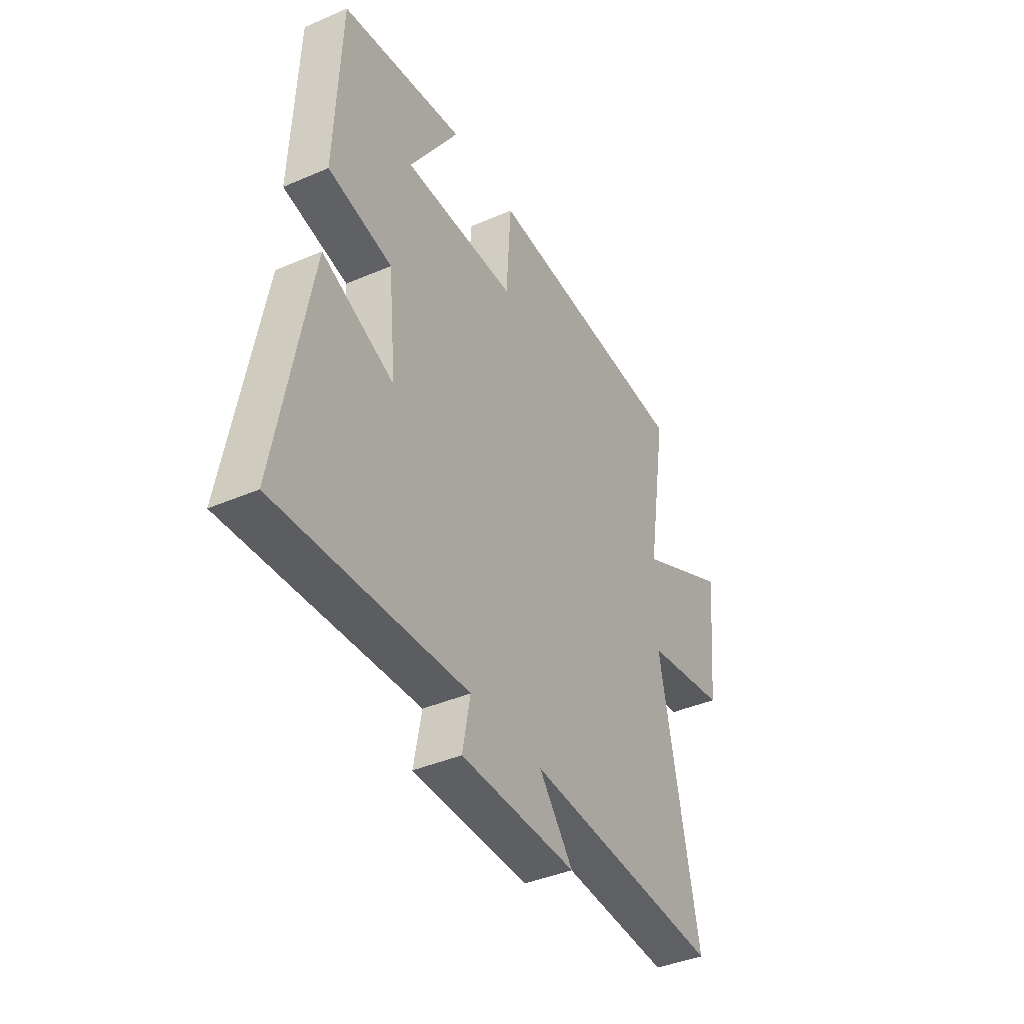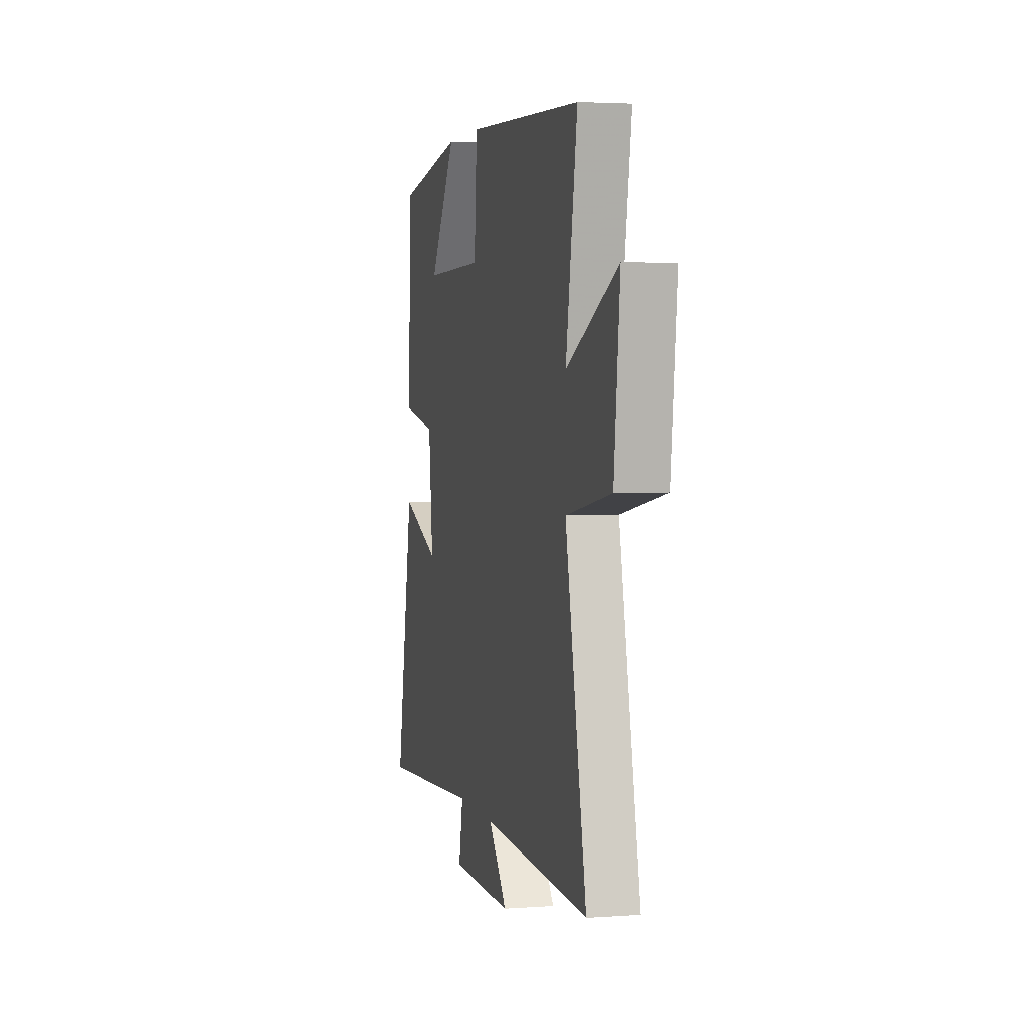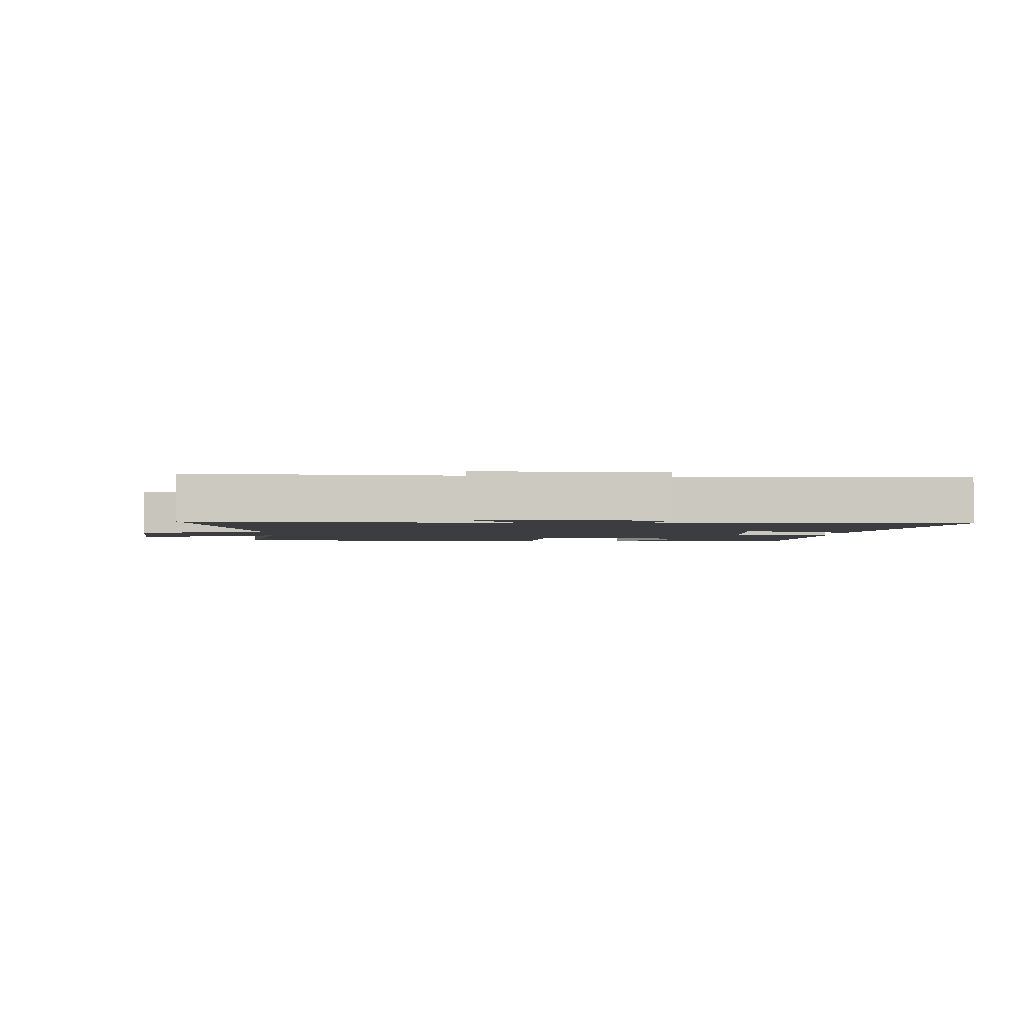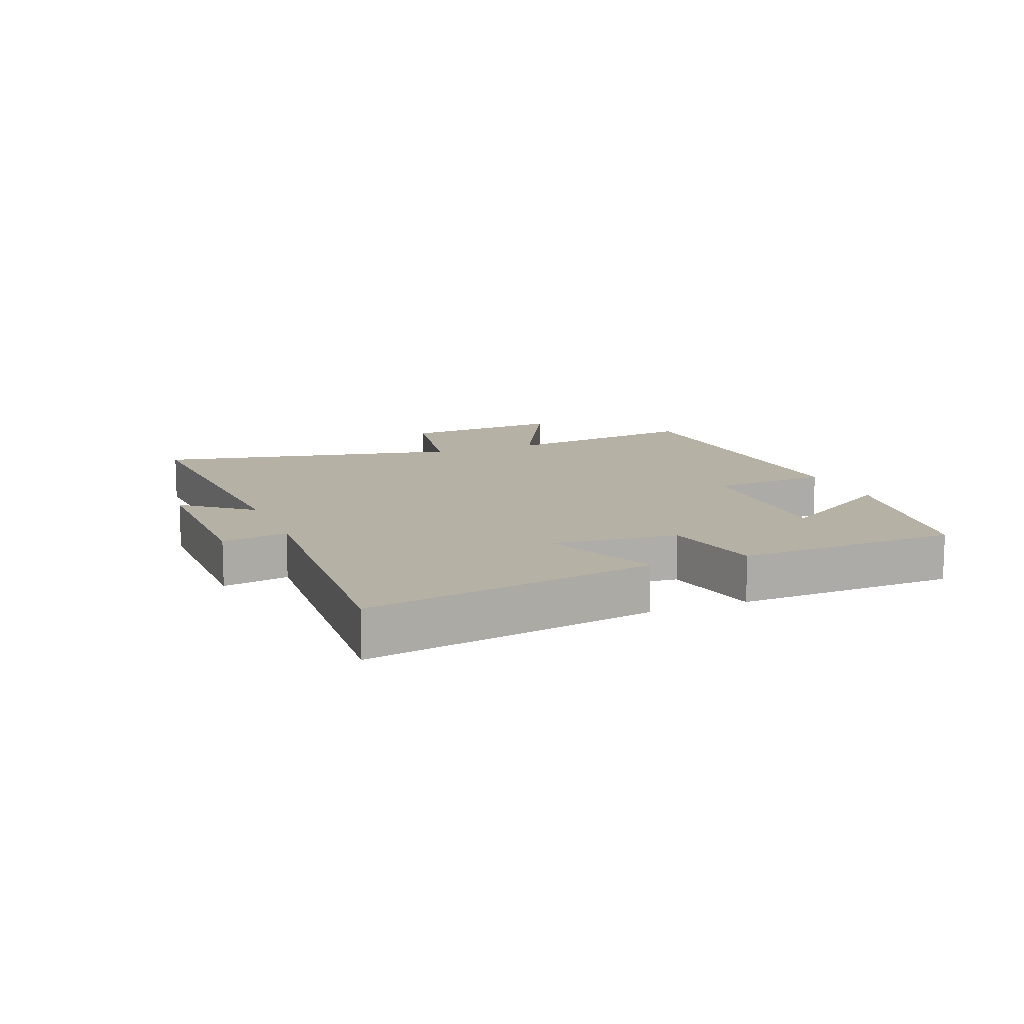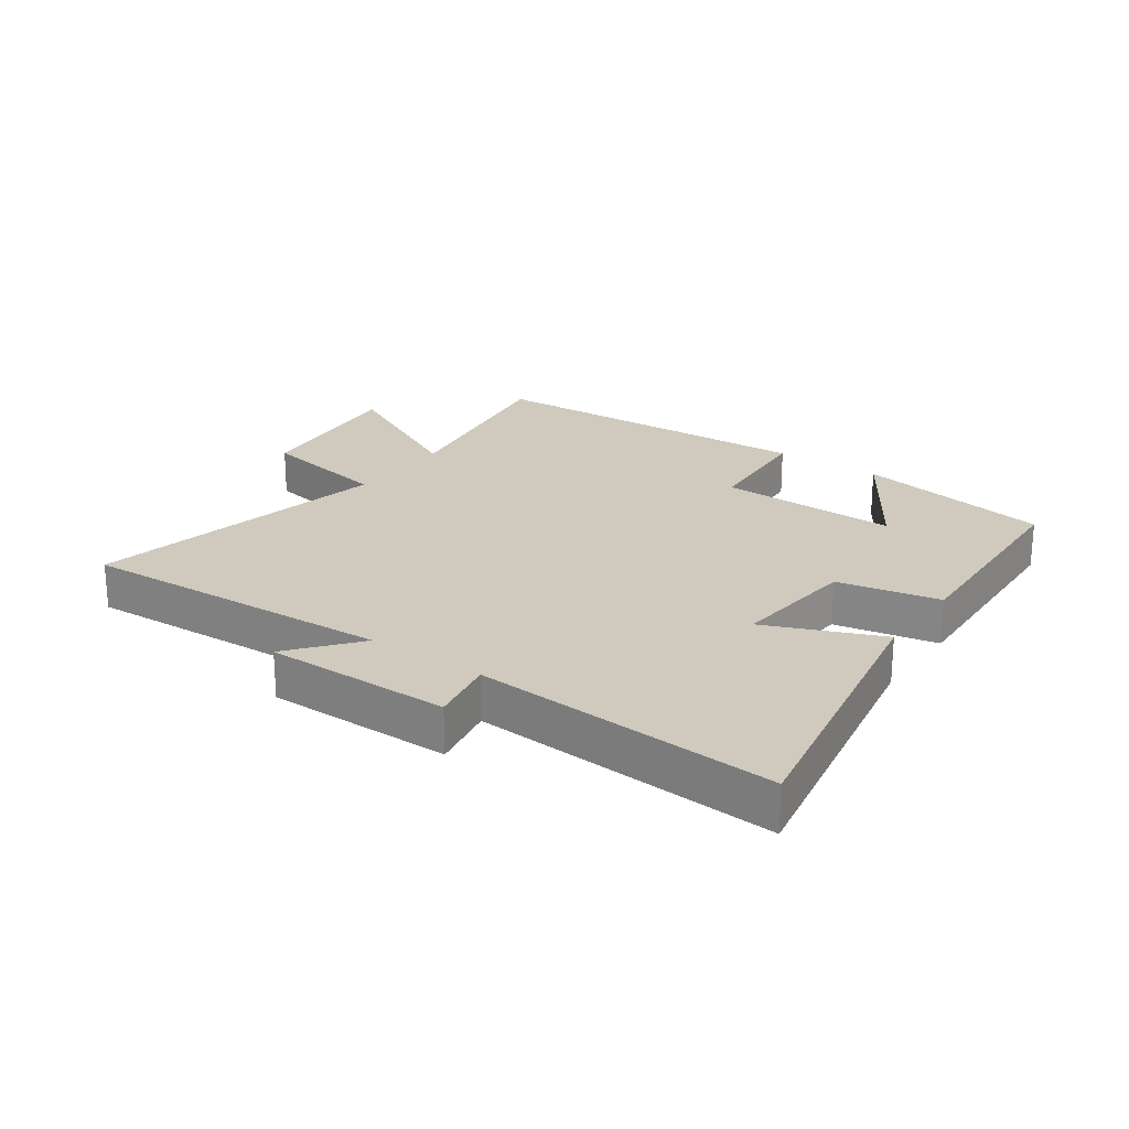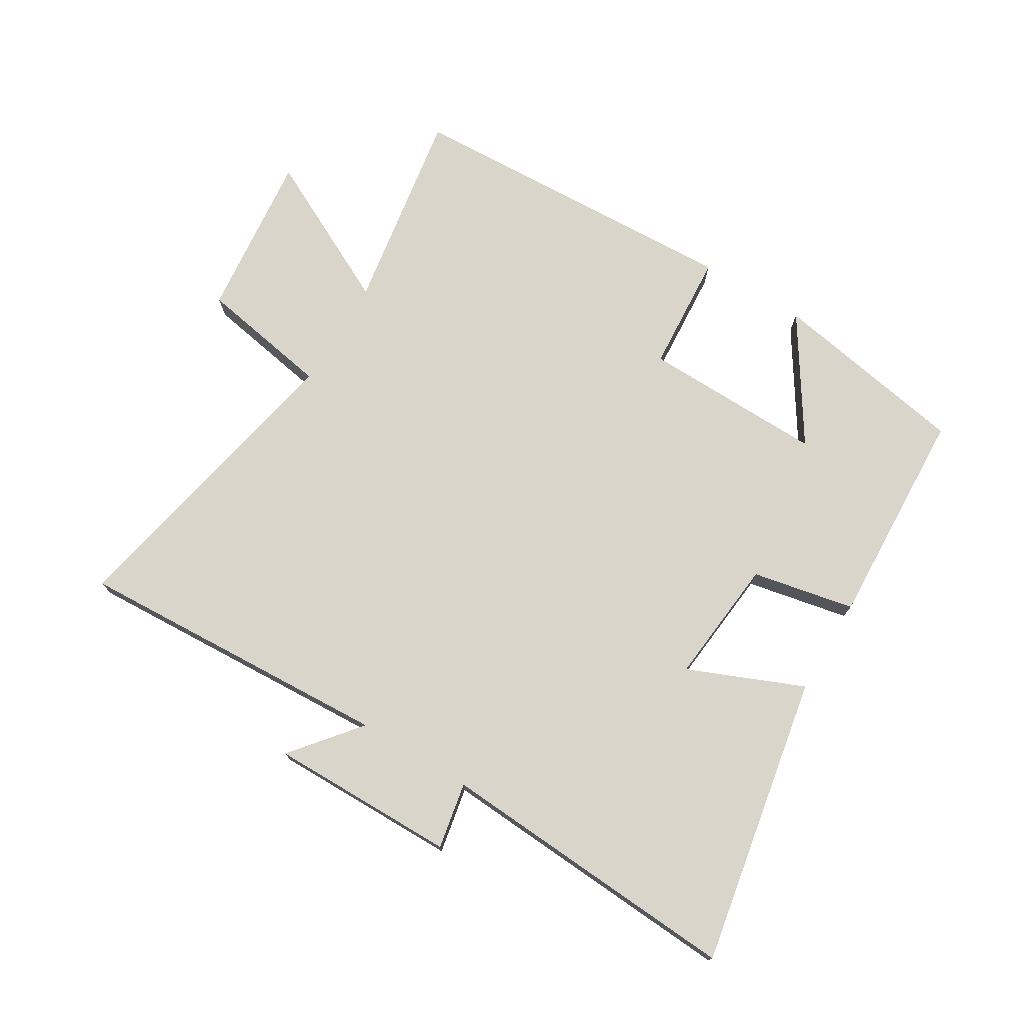
<metadata>
{"format":"obj","ext":"obj","renderer":"f3d","projection":"perspective","resolution":1024,"background":"white","views":[{"elev":-40.3,"azim":-62.0,"up":"+Z"},{"elev":3.2,"azim":76.1,"up":"+Z"},{"elev":-2.4,"azim":176.4,"up":"+Y"},{"elev":11.8,"azim":-111.6,"up":"+Y"},{"elev":22.9,"azim":-144.7,"up":"+Y"},{"elev":74.6,"azim":-148.9,"up":"+Y"}]}
</metadata>
<code>
v 0.553 0.07 0.476
v 0.5 0.07 0.149
v 0.74 0.07 0.271
v 0.712 0.07 0.003
v 0.5 0.07 -0.035
v 0.599 0.07 -0.526
v 0.091 0.07 -0.5
v 0.179 0.07 -0.608
v -0.119 0.07 -0.606
v -0.099 0.07 -0.5
v -0.585 0.07 -0.531
v -0.5 0.07 -0.068
v -0.316 0.07 -0.145
v -0.336 0.07 0.057
v -0.5 0.07 0.09
v -0.485 0.07 0.443
v -0.169 0.07 0.5
v -0.296 0.07 0.302
v -0.006 0.07 0.308
v 0.007 0.07 0.5
v 0.553 0 0.476
v 0.5 0 0.149
v 0.74 0 0.271
v 0.712 0 0.003
v 0.5 0 -0.035
v 0.599 0 -0.526
v 0.091 0 -0.5
v 0.179 0 -0.608
v -0.119 0 -0.606
v -0.099 0 -0.5
v -0.585 0 -0.531
v -0.5 0 -0.068
v -0.316 0 -0.145
v -0.336 0 0.057
v -0.5 0 0.09
v -0.485 0 0.443
v -0.169 0 0.5
v -0.296 0 0.302
v -0.006 0 0.308
v 0.007 0 0.5
f 19 20 1 2
f 18 19 2
f 15 16 17 18
f 14 15 18 2
f 13 14 2
f 10 11 12 13
f 10 13 2
f 7 8 9 10
f 7 10 2 3
f 5 6 7
f 5 7 3
f 3 4 5
f 22 21 40 39
f 22 39 38
f 38 37 36 35
f 22 38 35 34
f 22 34 33
f 33 32 31 30
f 22 33 30
f 30 29 28 27
f 23 22 30 27
f 27 26 25
f 23 27 25
f 25 24 23
f 1 21 22 2
f 2 22 23 3
f 3 23 24 4
f 4 24 25 5
f 5 25 26 6
f 6 26 27 7
f 7 27 28 8
f 8 28 29 9
f 9 29 30 10
f 10 30 31 11
f 11 31 32 12
f 12 32 33 13
f 13 33 34 14
f 14 34 35 15
f 15 35 36 16
f 16 36 37 17
f 17 37 38 18
f 18 38 39 19
f 19 39 40 20
f 20 40 21 1

</code>
